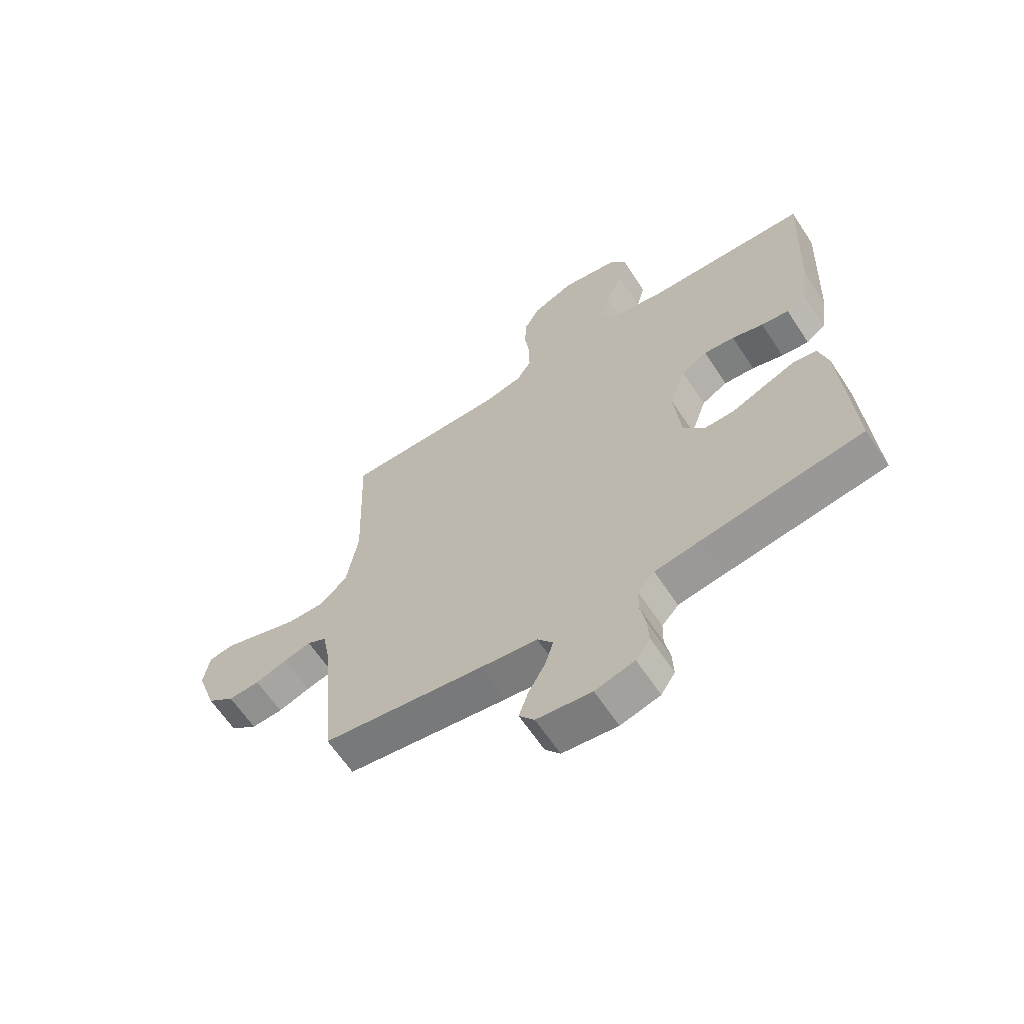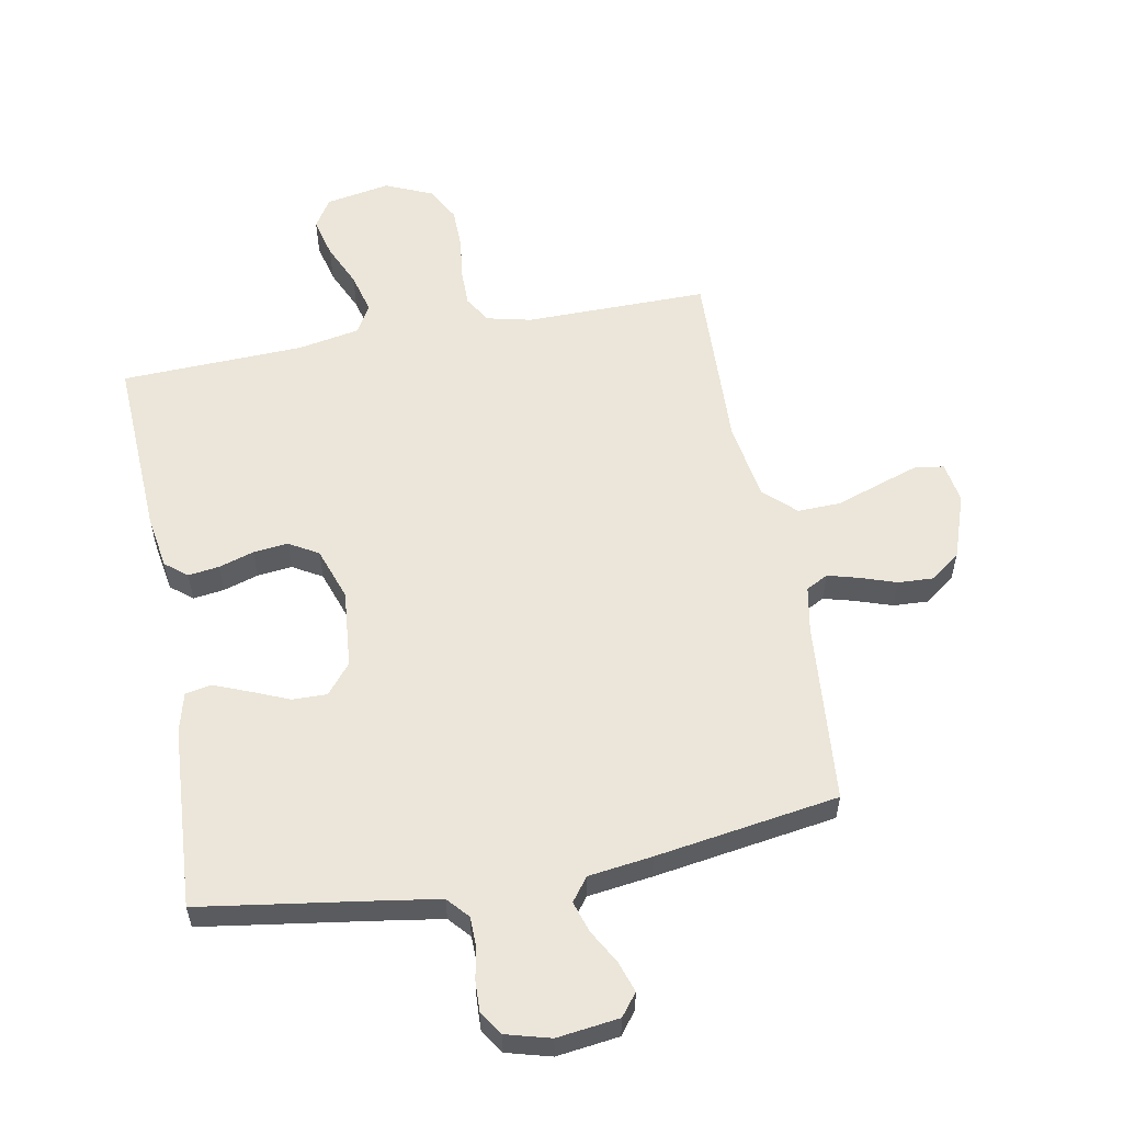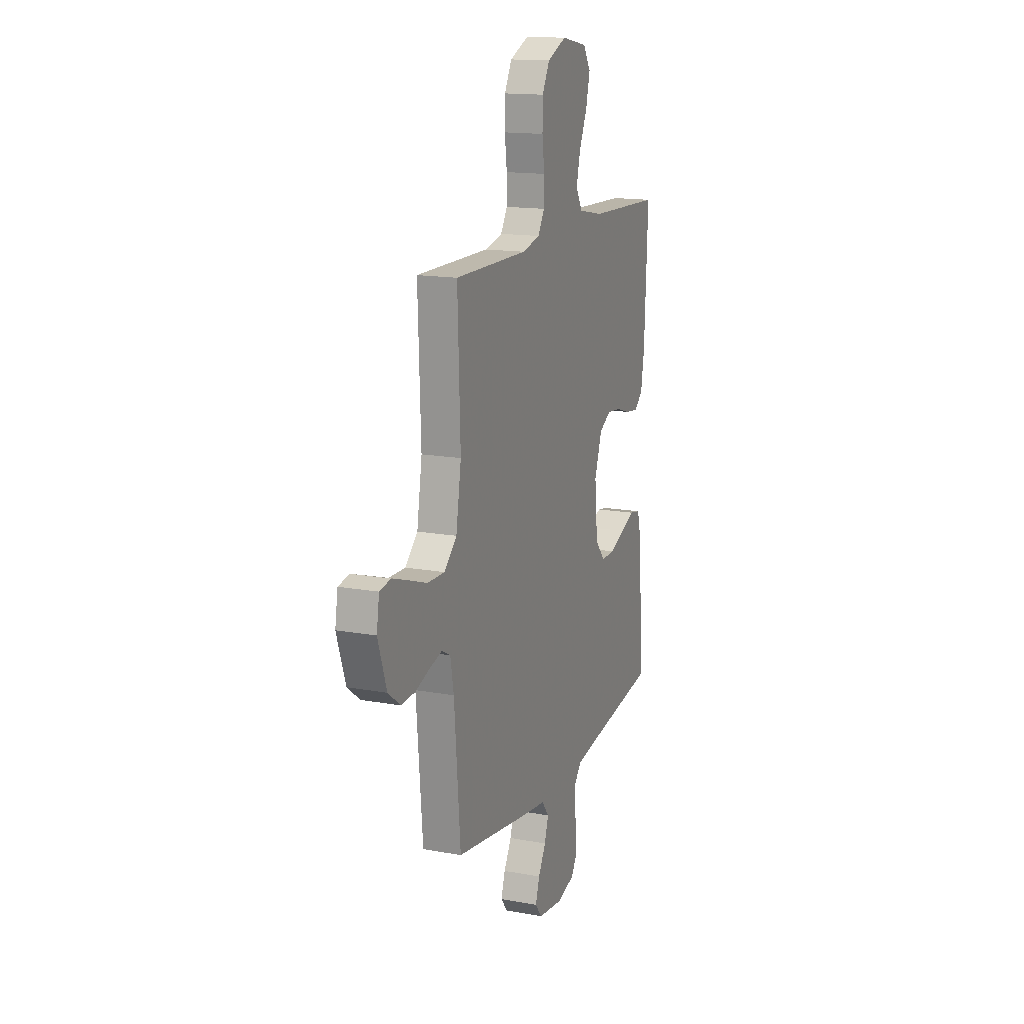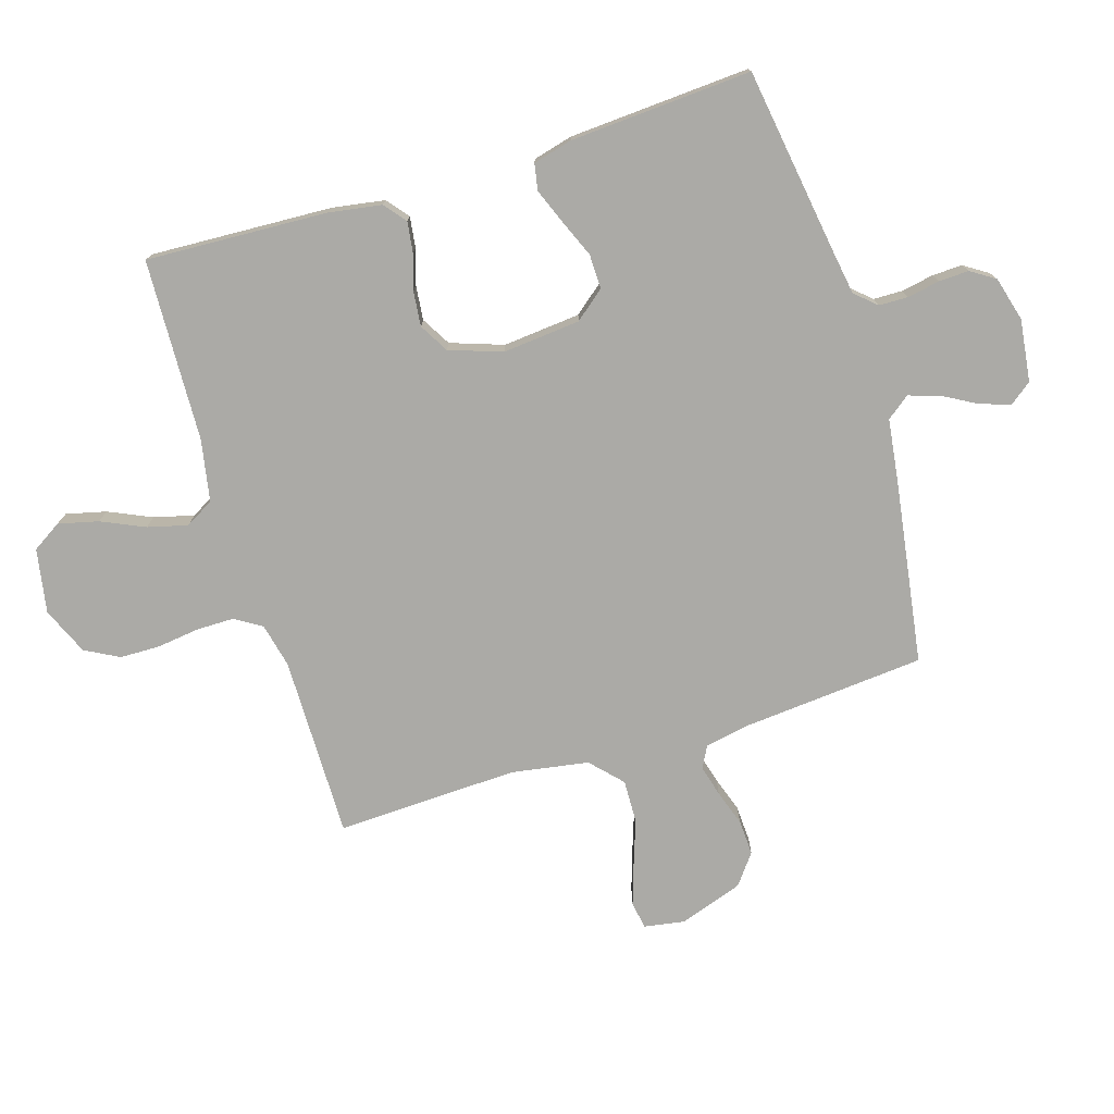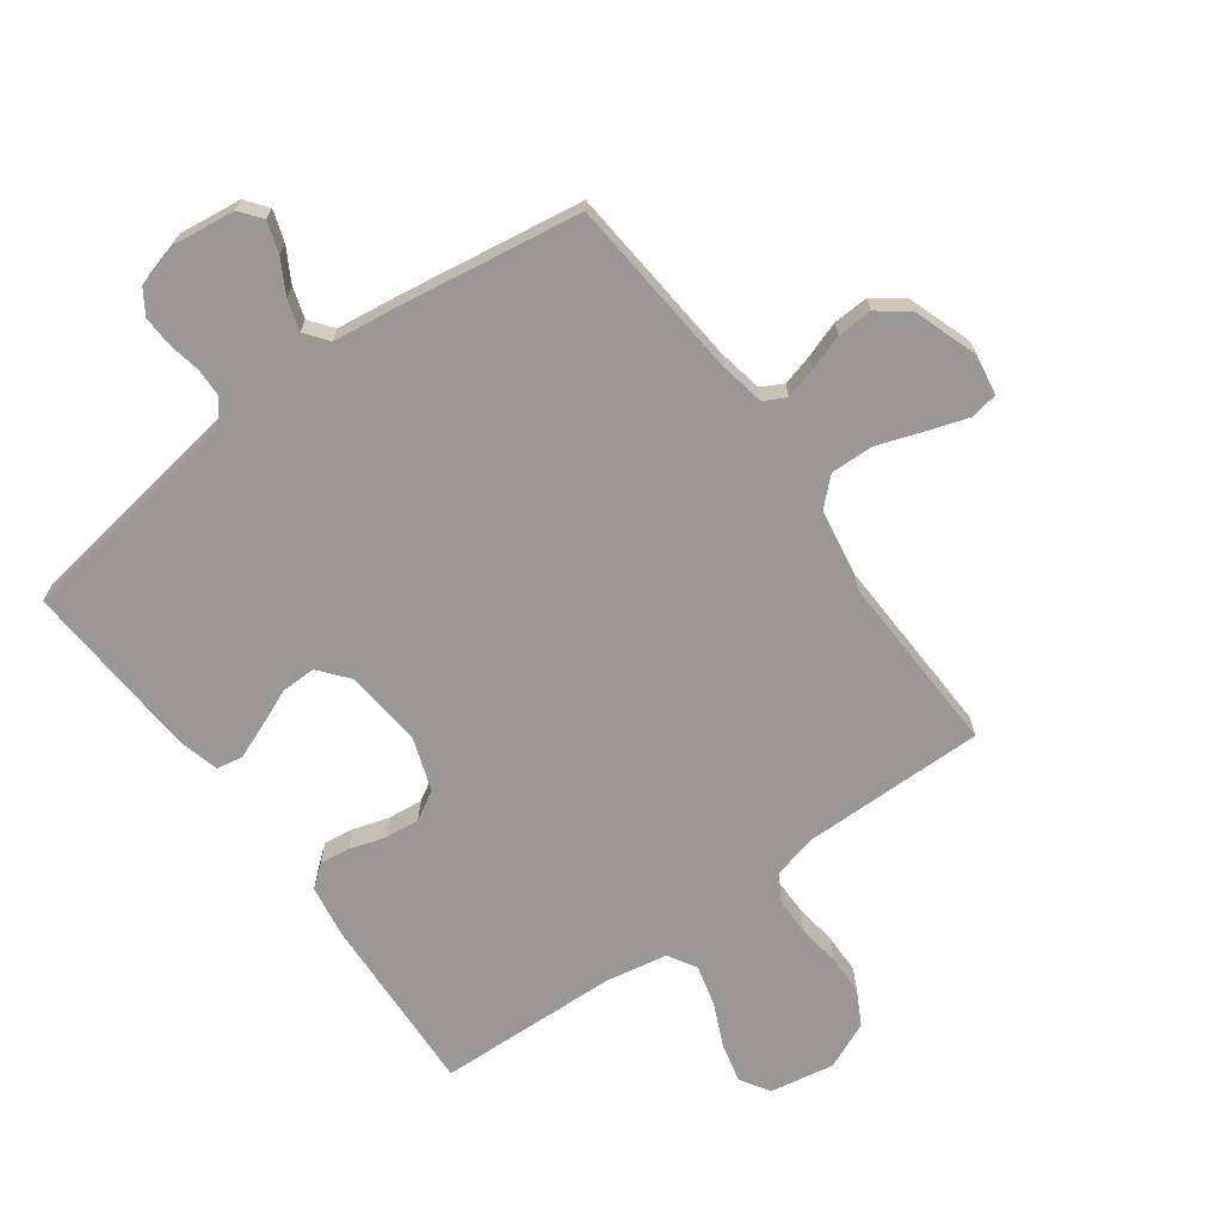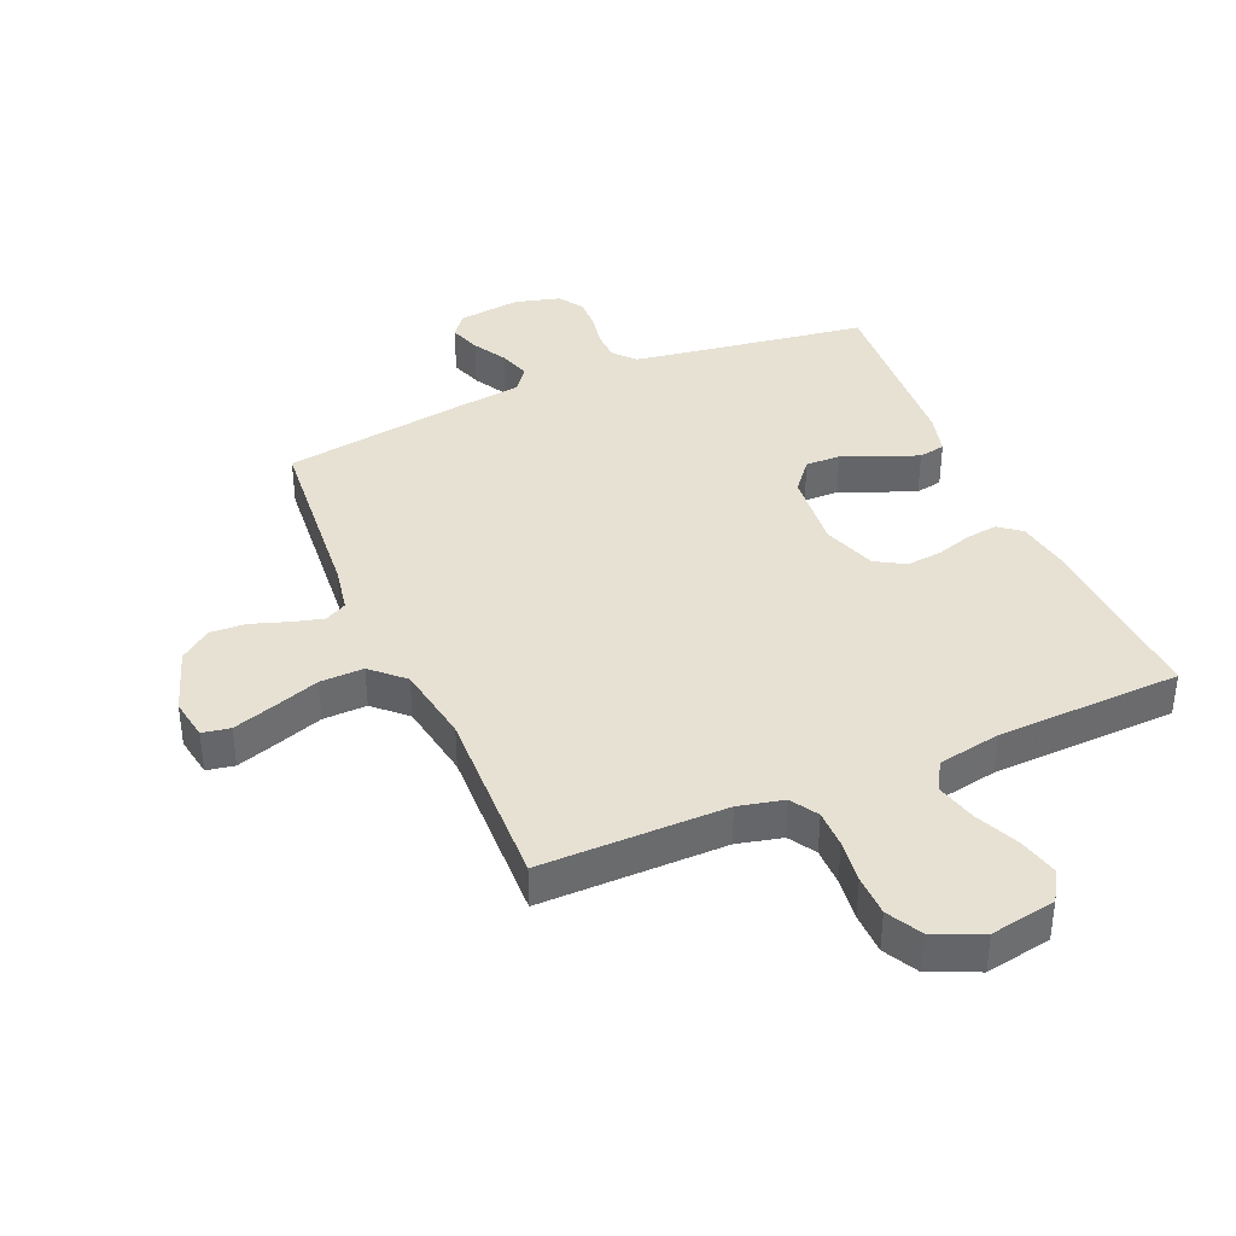
<metadata>
{"format":"obj","ext":"obj","renderer":"f3d","projection":"perspective","resolution":1024,"background":"white","views":[{"elev":-63.6,"azim":33.5,"up":"+Z"},{"elev":57.0,"azim":169.4,"up":"+Y"},{"elev":15.4,"azim":-68.9,"up":"+Z"},{"elev":-75.8,"azim":107.1,"up":"+Y"},{"elev":-68.6,"azim":-143.9,"up":"+Y"},{"elev":38.6,"azim":-23.3,"up":"+Y"}]}
</metadata>
<code>
v -0.5 0.07 -0.5
v -0.526 0.07 -0.2
v -0.54 0.07 -0.125
v -0.576 0.07 -0.106
v -0.627 0.07 -0.12
v -0.686 0.07 -0.14
v -0.744 0.07 -0.143
v -0.794 0.07 -0.105
v -0.83 0.07 0
v -0.819 0.07 0.067
v -0.774 0.07 0.075
v -0.707 0.07 0.053
v -0.632 0.07 0.027
v -0.561 0.07 0.025
v -0.51 0.07 0.073
v -0.489 0.07 0.2
v -0.5 0.07 0.5
v -0.2 0.07 0.498
v -0.127 0.07 0.515
v -0.1 0.07 0.559
v -0.1 0.07 0.62
v -0.109 0.07 0.69
v -0.108 0.07 0.757
v -0.078 0.07 0.813
v 0 0.07 0.847
v 0.106 0.07 0.828
v 0.136 0.07 0.78
v 0.12 0.07 0.714
v 0.088 0.07 0.643
v 0.071 0.07 0.577
v 0.098 0.07 0.53
v 0.2 0.07 0.511
v 0.5 0.07 0.5
v 0.486 0.07 0.2
v 0.472 0.07 0.113
v 0.436 0.07 0.084
v 0.385 0.07 0.091
v 0.327 0.07 0.109
v 0.27 0.07 0.115
v 0.222 0.07 0.087
v 0.192 0.07 0
v 0.204 0.07 -0.128
v 0.244 0.07 -0.177
v 0.301 0.07 -0.176
v 0.363 0.07 -0.15
v 0.421 0.07 -0.127
v 0.464 0.07 -0.135
v 0.481 0.07 -0.2
v 0.5 0.07 -0.5
v 0.2 0.07 -0.545
v 0.119 0.07 -0.558
v 0.088 0.07 -0.593
v 0.087 0.07 -0.641
v 0.097 0.07 -0.694
v 0.099 0.07 -0.744
v 0.073 0.07 -0.784
v 0 0.07 -0.804
v -0.102 0.07 -0.791
v -0.13 0.07 -0.755
v -0.113 0.07 -0.704
v -0.082 0.07 -0.649
v -0.066 0.07 -0.598
v -0.095 0.07 -0.56
v -0.2 0.07 -0.546
v -0.5 0 -0.5
v -0.526 0 -0.2
v -0.54 0 -0.125
v -0.576 0 -0.106
v -0.627 0 -0.12
v -0.686 0 -0.14
v -0.744 0 -0.143
v -0.794 0 -0.105
v -0.83 0 0
v -0.819 0 0.067
v -0.774 0 0.075
v -0.707 0 0.053
v -0.632 0 0.027
v -0.561 0 0.025
v -0.51 0 0.073
v -0.489 0 0.2
v -0.5 0 0.5
v -0.2 0 0.498
v -0.127 0 0.515
v -0.1 0 0.559
v -0.1 0 0.62
v -0.109 0 0.69
v -0.108 0 0.757
v -0.078 0 0.813
v 0 0 0.847
v 0.106 0 0.828
v 0.136 0 0.78
v 0.12 0 0.714
v 0.088 0 0.643
v 0.071 0 0.577
v 0.098 0 0.53
v 0.2 0 0.511
v 0.5 0 0.5
v 0.486 0 0.2
v 0.472 0 0.113
v 0.436 0 0.084
v 0.385 0 0.091
v 0.327 0 0.109
v 0.27 0 0.115
v 0.222 0 0.087
v 0.192 0 0
v 0.204 0 -0.128
v 0.244 0 -0.177
v 0.301 0 -0.176
v 0.363 0 -0.15
v 0.421 0 -0.127
v 0.464 0 -0.135
v 0.481 0 -0.2
v 0.5 0 -0.5
v 0.2 0 -0.545
v 0.119 0 -0.558
v 0.088 0 -0.593
v 0.087 0 -0.641
v 0.097 0 -0.694
v 0.099 0 -0.744
v 0.073 0 -0.784
v 0 0 -0.804
v -0.102 0 -0.791
v -0.13 0 -0.755
v -0.113 0 -0.704
v -0.082 0 -0.649
v -0.066 0 -0.598
v -0.095 0 -0.56
v -0.2 0 -0.546
f 63 64 1 2
f 59 60 61
f 58 59 61
f 57 58 61
f 56 57 61
f 55 56 61
f 54 55 61
f 53 54 61
f 52 53 61 62
f 51 52 62 63
f 48 49 50
f 47 48 50
f 46 47 50
f 45 46 50
f 44 45 50
f 51 63 2
f 50 51 2
f 44 50 2
f 43 44 2
f 36 37 38
f 35 36 38
f 34 35 38
f 33 34 38
f 32 33 38
f 31 32 38 39
f 30 31 39 40
f 27 28 29
f 26 27 29
f 25 26 29
f 24 25 29
f 23 24 29
f 22 23 29
f 21 22 29
f 20 21 29 30
f 30 40 41
f 20 30 41
f 19 20 41
f 16 17 18
f 19 41 42
f 18 19 42
f 16 18 42
f 15 16 42
f 11 12 13
f 10 11 13
f 9 10 13
f 8 9 13
f 7 8 13
f 6 7 13
f 5 6 13
f 4 5 13 14
f 43 2 3
f 42 43 3
f 15 42 3
f 14 15 3
f 3 4 14
f 66 65 128 127
f 125 124 123
f 125 123 122
f 125 122 121
f 125 121 120
f 125 120 119
f 125 119 118
f 125 118 117
f 126 125 117 116
f 127 126 116 115
f 114 113 112
f 114 112 111
f 114 111 110
f 114 110 109
f 114 109 108
f 66 127 115
f 66 115 114
f 66 114 108
f 66 108 107
f 102 101 100
f 102 100 99
f 102 99 98
f 102 98 97
f 102 97 96
f 103 102 96 95
f 104 103 95 94
f 93 92 91
f 93 91 90
f 93 90 89
f 93 89 88
f 93 88 87
f 93 87 86
f 93 86 85
f 94 93 85 84
f 105 104 94
f 105 94 84
f 105 84 83
f 82 81 80
f 106 105 83
f 106 83 82
f 106 82 80
f 106 80 79
f 77 76 75
f 77 75 74
f 77 74 73
f 77 73 72
f 77 72 71
f 77 71 70
f 77 70 69
f 78 77 69 68
f 67 66 107
f 67 107 106
f 67 106 79
f 67 79 78
f 78 68 67
f 1 65 66 2
f 2 66 67 3
f 3 67 68 4
f 4 68 69 5
f 5 69 70 6
f 6 70 71 7
f 7 71 72 8
f 8 72 73 9
f 9 73 74 10
f 10 74 75 11
f 11 75 76 12
f 12 76 77 13
f 13 77 78 14
f 14 78 79 15
f 15 79 80 16
f 16 80 81 17
f 17 81 82 18
f 18 82 83 19
f 19 83 84 20
f 20 84 85 21
f 21 85 86 22
f 22 86 87 23
f 23 87 88 24
f 24 88 89 25
f 25 89 90 26
f 26 90 91 27
f 27 91 92 28
f 28 92 93 29
f 29 93 94 30
f 30 94 95 31
f 31 95 96 32
f 32 96 97 33
f 33 97 98 34
f 34 98 99 35
f 35 99 100 36
f 36 100 101 37
f 37 101 102 38
f 38 102 103 39
f 39 103 104 40
f 40 104 105 41
f 41 105 106 42
f 42 106 107 43
f 43 107 108 44
f 44 108 109 45
f 45 109 110 46
f 46 110 111 47
f 47 111 112 48
f 48 112 113 49
f 49 113 114 50
f 50 114 115 51
f 51 115 116 52
f 52 116 117 53
f 53 117 118 54
f 54 118 119 55
f 55 119 120 56
f 56 120 121 57
f 57 121 122 58
f 58 122 123 59
f 59 123 124 60
f 60 124 125 61
f 61 125 126 62
f 62 126 127 63
f 63 127 128 64
f 64 128 65 1

</code>
